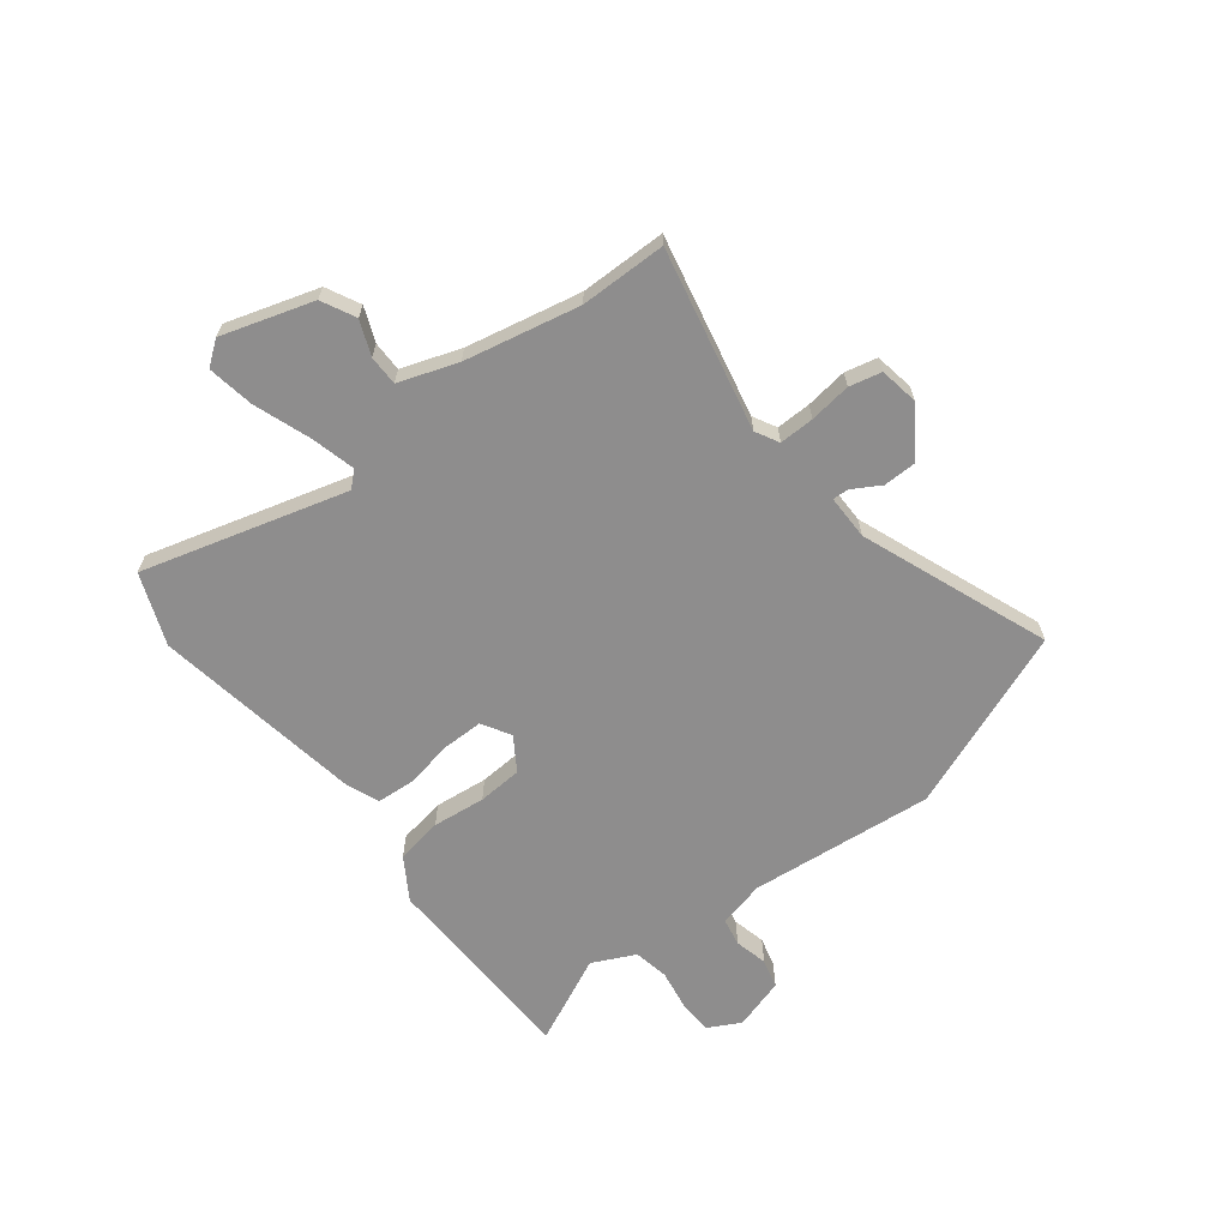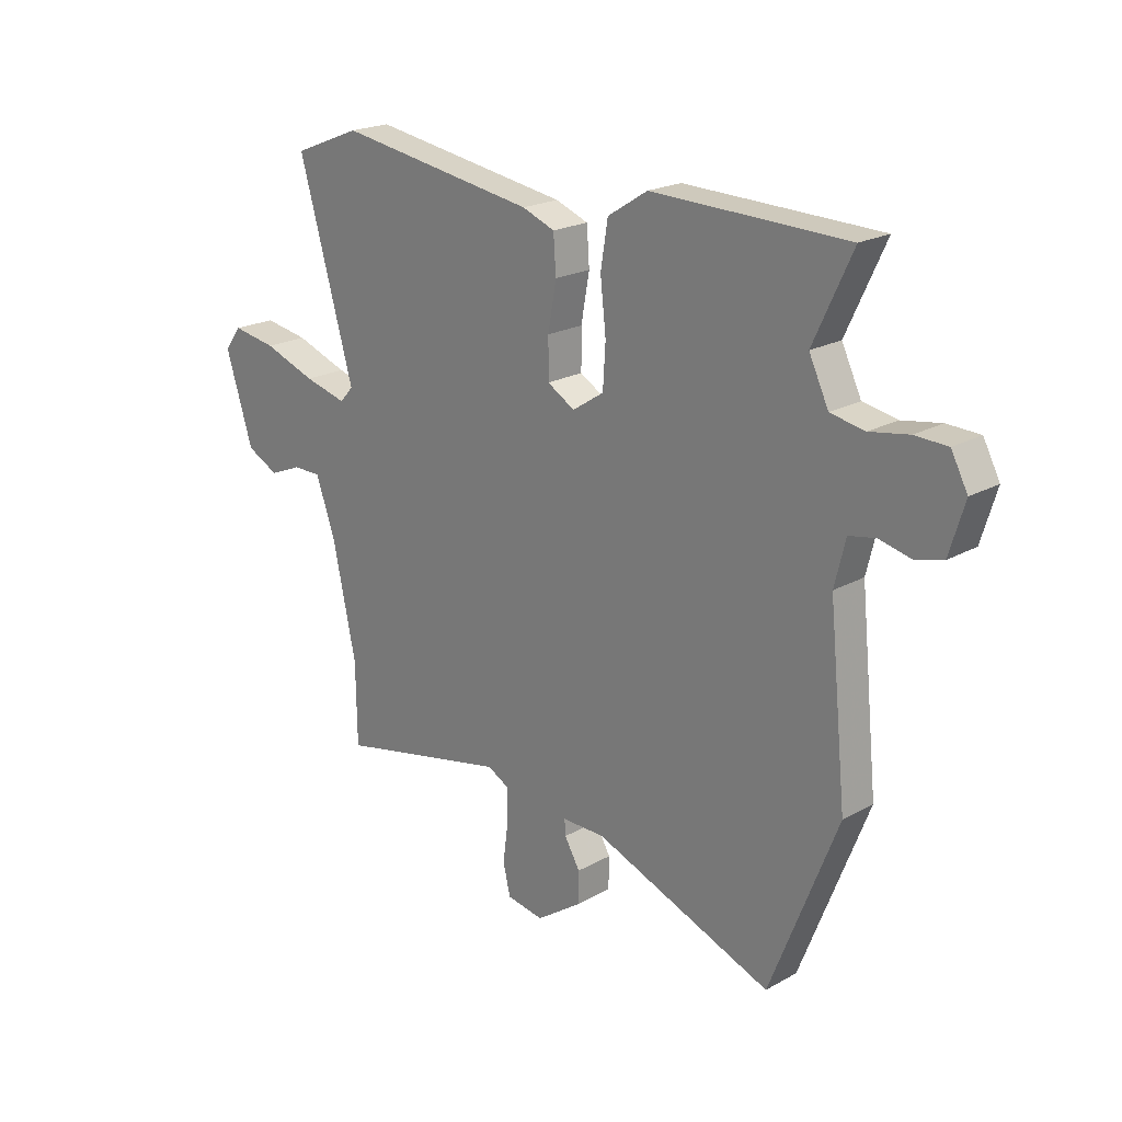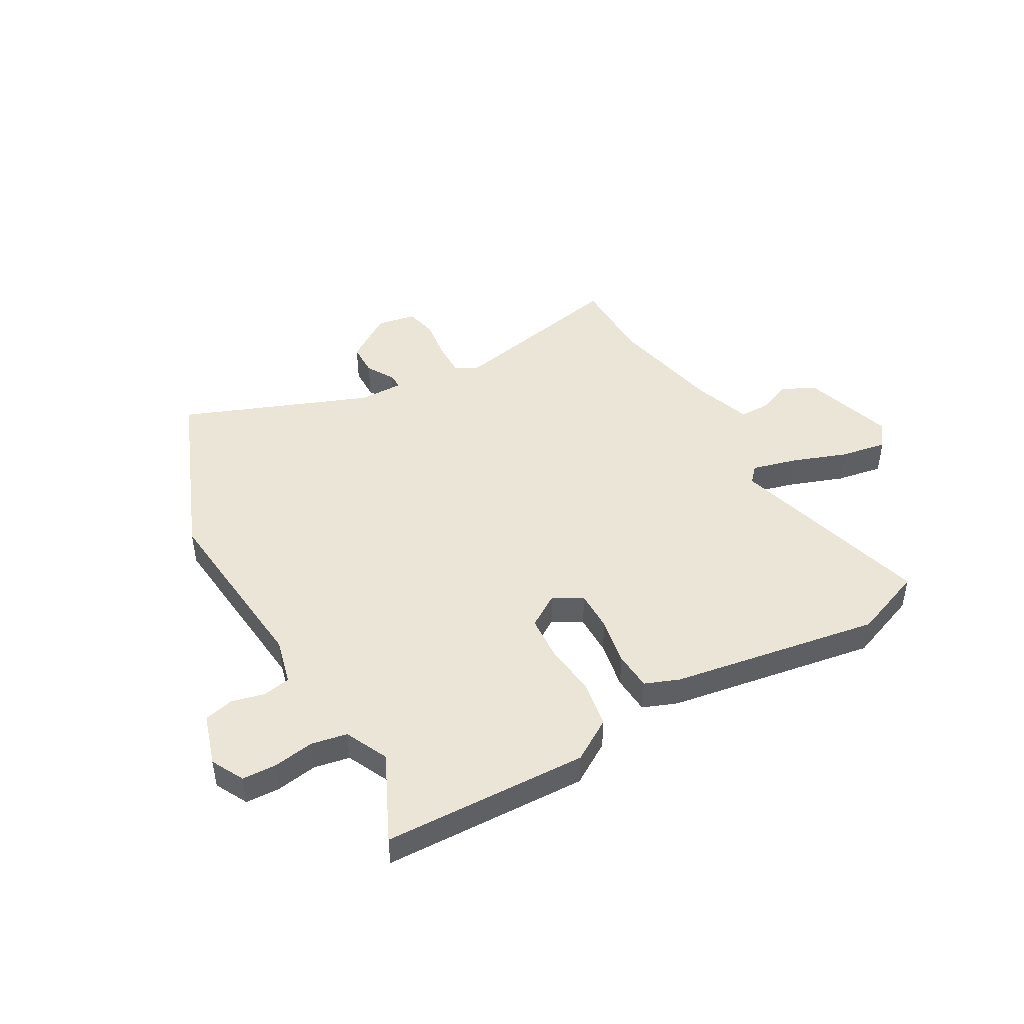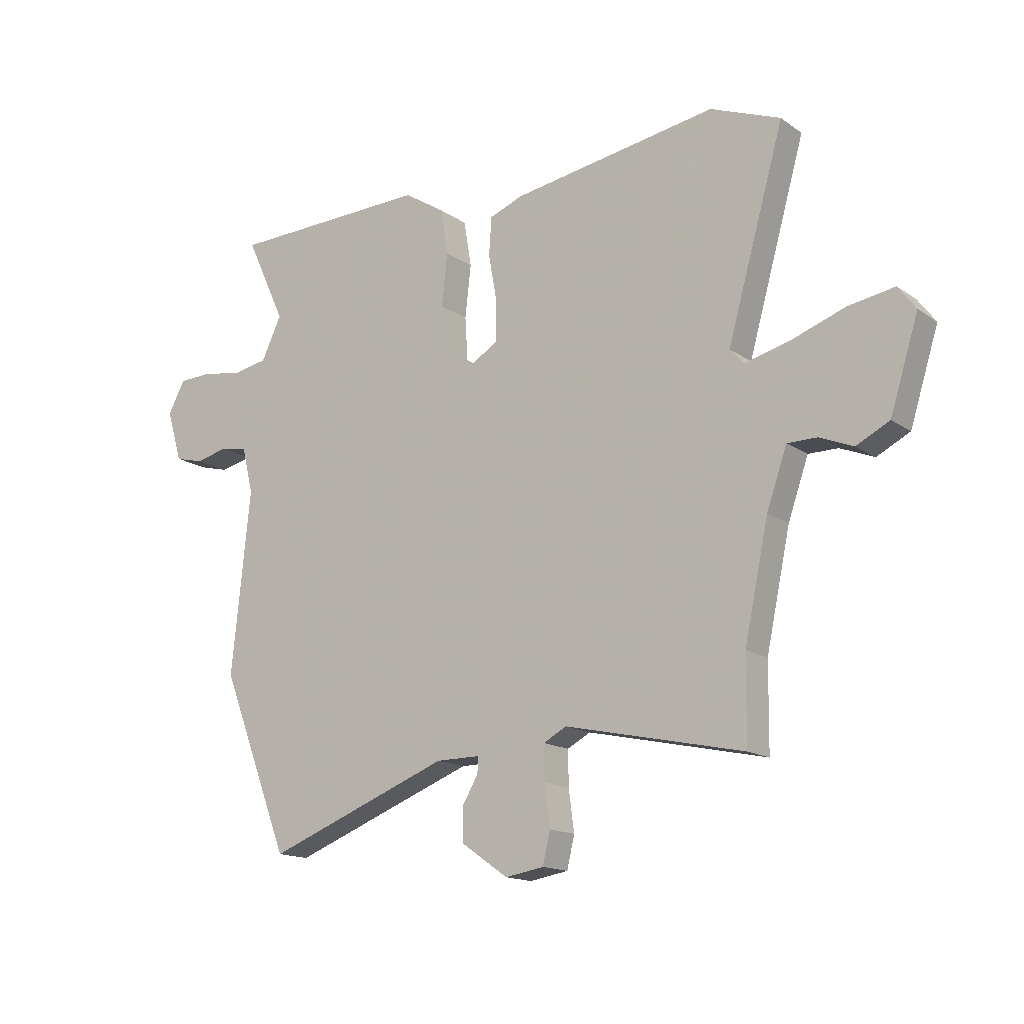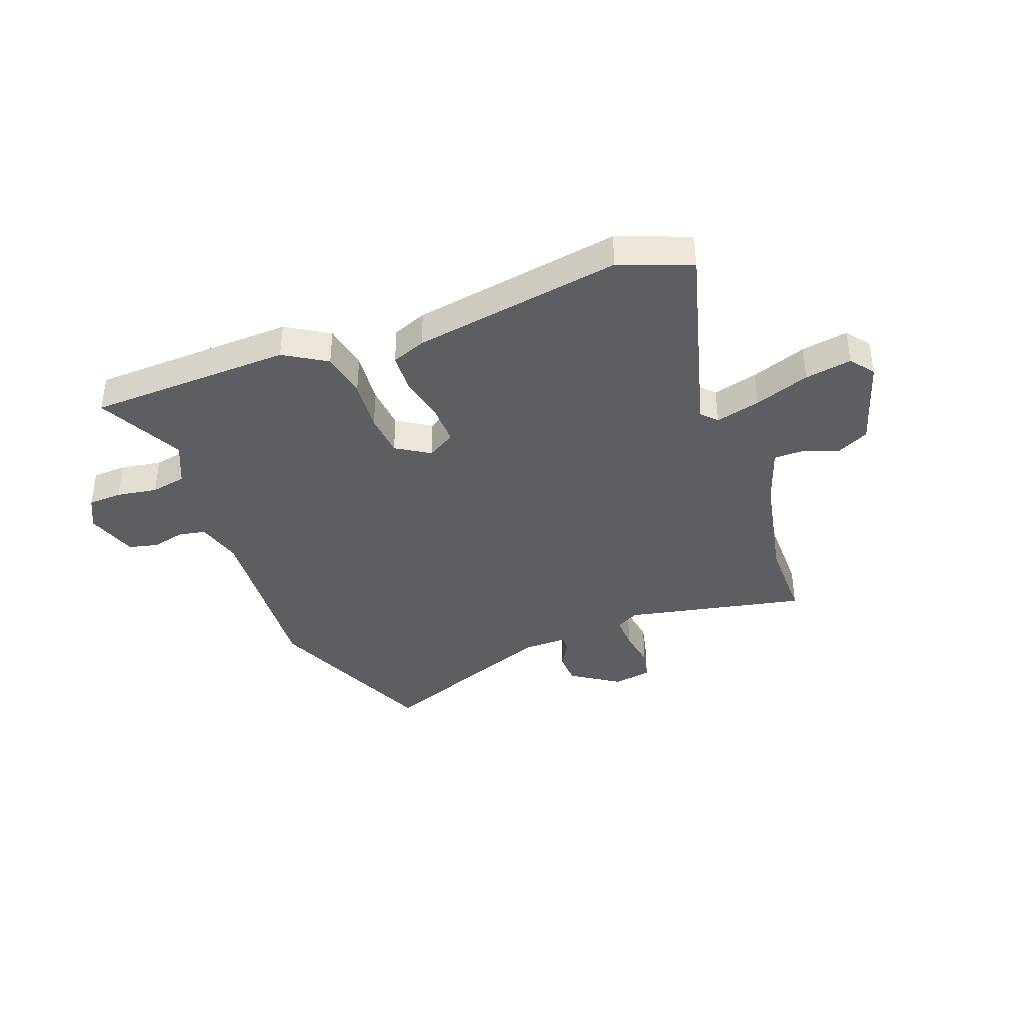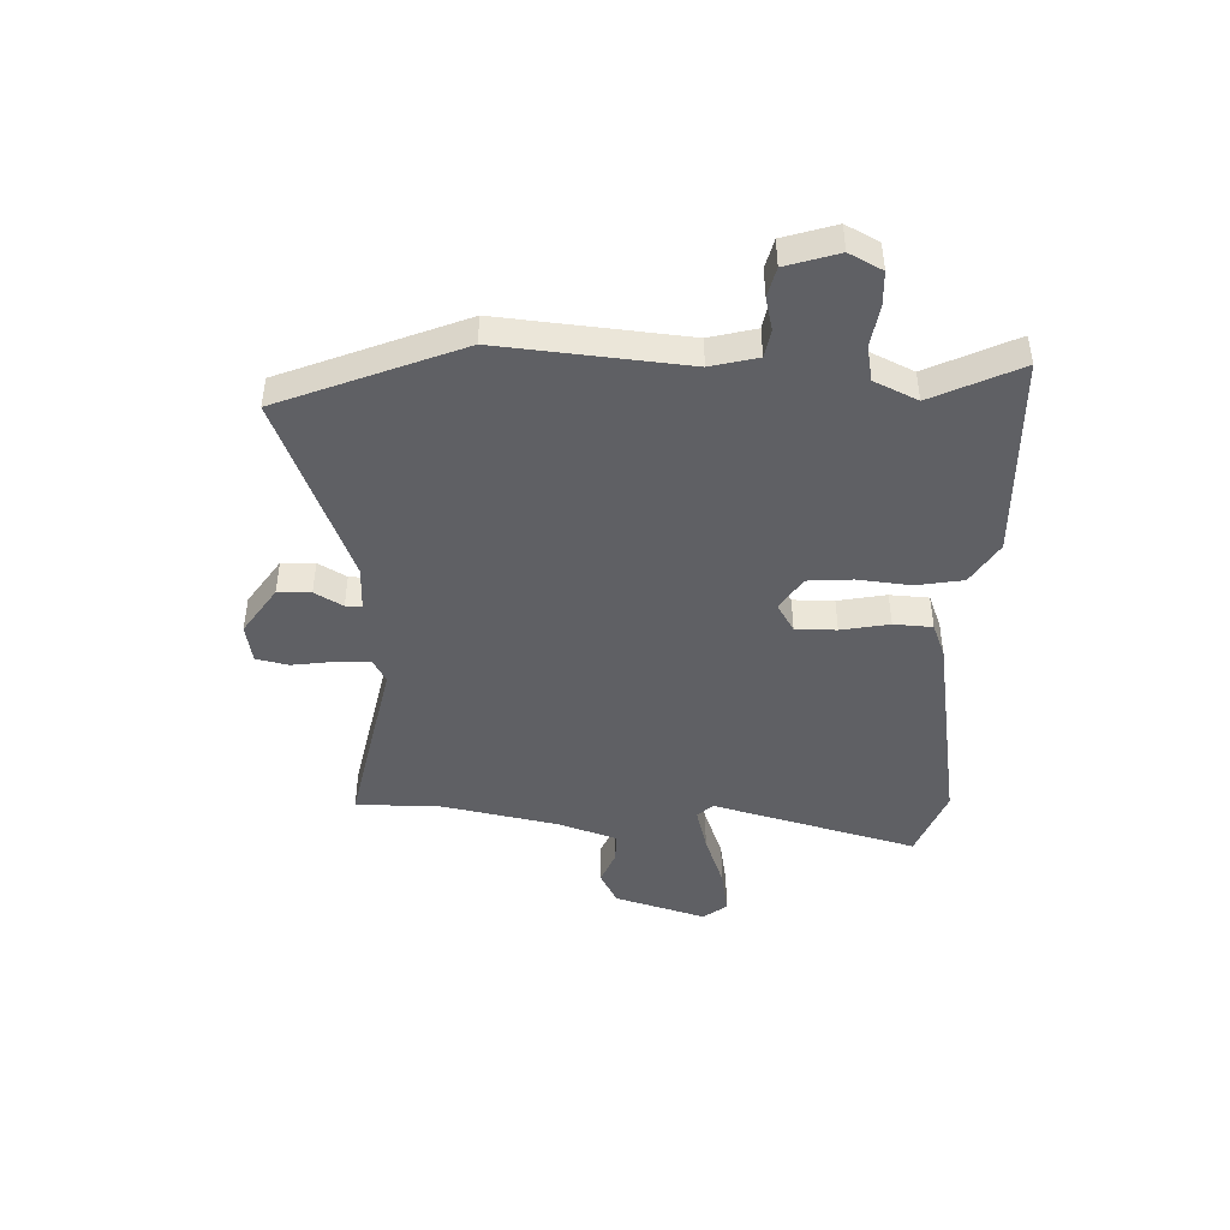
<metadata>
{"format":"obj","ext":"obj","renderer":"f3d","projection":"perspective","resolution":1024,"background":"white","views":[{"elev":-64.7,"azim":128.0,"up":"+Y"},{"elev":21.1,"azim":-134.8,"up":"+Z"},{"elev":45.6,"azim":-29.1,"up":"+Y"},{"elev":-15.4,"azim":35.4,"up":"+Z"},{"elev":-38.1,"azim":21.3,"up":"+Y"},{"elev":-44.8,"azim":-91.4,"up":"+Y"}]}
</metadata>
<code>
v -0.439 0.07 -0.656
v -0.569 0.07 -0.323
v -0.534 0.07 0.018
v -0.555 0.07 0.104
v -0.606 0.07 0.114
v -0.667 0.07 0.1
v -0.721 0.07 0.114
v -0.75 0.07 0.21
v -0.718 0.07 0.27
v -0.655 0.07 0.272
v -0.58 0.07 0.259
v -0.514 0.07 0.271
v -0.476 0.07 0.35
v -0.551 0.07 0.511
v -0.174 0.07 0.52
v -0.097 0.07 0.471
v -0.083 0.07 0.385
v -0.094 0.07 0.287
v -0.089 0.07 0.205
v -0.028 0.07 0.165
v 0.025 0.07 0.196
v 0.025 0.07 0.271
v 0.009 0.07 0.36
v 0.014 0.07 0.431
v 0.077 0.07 0.455
v 0.463 0.07 0.515
v 0.594 0.07 0.463
v 0.487 0.07 0.087
v 0.513 0.07 0.058
v 0.596 0.07 0.079
v 0.698 0.07 0.115
v 0.784 0.07 0.129
v 0.817 0.07 0.085
v 0.764 0.07 -0.083
v 0.702 0.07 -0.114
v 0.639 0.07 -0.088
v 0.584 0.07 -0.088
v 0.546 0.07 -0.196
v 0.501 0.07 -0.407
v 0.499 0.07 -0.565
v 0.165 0.07 -0.492
v 0.122 0.07 -0.515
v 0.123 0.07 -0.579
v 0.133 0.07 -0.656
v 0.119 0.07 -0.715
v 0.047 0.07 -0.727
v -0.041 0.07 -0.666
v -0.042 0.07 -0.605
v -0.012 0.07 -0.554
v -0.01 0.07 -0.524
v -0.093 0.07 -0.524
v -0.439 0 -0.656
v -0.569 0 -0.323
v -0.534 0 0.018
v -0.555 0 0.104
v -0.606 0 0.114
v -0.667 0 0.1
v -0.721 0 0.114
v -0.75 0 0.21
v -0.718 0 0.27
v -0.655 0 0.272
v -0.58 0 0.259
v -0.514 0 0.271
v -0.476 0 0.35
v -0.551 0 0.511
v -0.174 0 0.52
v -0.097 0 0.471
v -0.083 0 0.385
v -0.094 0 0.287
v -0.089 0 0.205
v -0.028 0 0.165
v 0.025 0 0.196
v 0.025 0 0.271
v 0.009 0 0.36
v 0.014 0 0.431
v 0.077 0 0.455
v 0.463 0 0.515
v 0.594 0 0.463
v 0.487 0 0.087
v 0.513 0 0.058
v 0.596 0 0.079
v 0.698 0 0.115
v 0.784 0 0.129
v 0.817 0 0.085
v 0.764 0 -0.083
v 0.702 0 -0.114
v 0.639 0 -0.088
v 0.584 0 -0.088
v 0.546 0 -0.196
v 0.501 0 -0.407
v 0.499 0 -0.565
v 0.165 0 -0.492
v 0.122 0 -0.515
v 0.123 0 -0.579
v 0.133 0 -0.656
v 0.119 0 -0.715
v 0.047 0 -0.727
v -0.041 0 -0.666
v -0.042 0 -0.605
v -0.012 0 -0.554
v -0.01 0 -0.524
v -0.093 0 -0.524
f 46 47 48 49
f 46 49 50
f 43 44 45 46
f 42 43 46 50
f 41 42 50 51
f 39 40 41
f 38 39 41 51
f 33 34 35 36
f 33 36 37
f 30 31 32 33
f 29 30 33 37
f 28 29 37 38
f 26 27 28
f 25 26 28
f 22 23 24 25
f 21 22 25 28
f 20 21 28 38
f 15 16 17 18
f 13 14 15 18
f 12 13 18 19
f 11 12 19 20
f 9 10 11
f 5 6 7 8
f 4 5 8 9
f 51 1 2 3
f 51 3 4
f 38 51 4
f 11 20 38
f 4 9 11 38
f 100 99 98 97
f 101 100 97
f 97 96 95 94
f 101 97 94 93
f 102 101 93 92
f 92 91 90
f 102 92 90 89
f 87 86 85 84
f 88 87 84
f 84 83 82 81
f 88 84 81 80
f 89 88 80 79
f 79 78 77
f 79 77 76
f 76 75 74 73
f 79 76 73 72
f 89 79 72 71
f 69 68 67 66
f 69 66 65 64
f 70 69 64 63
f 71 70 63 62
f 62 61 60
f 59 58 57 56
f 60 59 56 55
f 54 53 52 102
f 55 54 102
f 55 102 89
f 89 71 62
f 89 62 60 55
f 1 52 53 2
f 2 53 54 3
f 3 54 55 4
f 4 55 56 5
f 5 56 57 6
f 6 57 58 7
f 7 58 59 8
f 8 59 60 9
f 9 60 61 10
f 10 61 62 11
f 11 62 63 12
f 12 63 64 13
f 13 64 65 14
f 14 65 66 15
f 15 66 67 16
f 16 67 68 17
f 17 68 69 18
f 18 69 70 19
f 19 70 71 20
f 20 71 72 21
f 21 72 73 22
f 22 73 74 23
f 23 74 75 24
f 24 75 76 25
f 25 76 77 26
f 26 77 78 27
f 27 78 79 28
f 28 79 80 29
f 29 80 81 30
f 30 81 82 31
f 31 82 83 32
f 32 83 84 33
f 33 84 85 34
f 34 85 86 35
f 35 86 87 36
f 36 87 88 37
f 37 88 89 38
f 38 89 90 39
f 39 90 91 40
f 40 91 92 41
f 41 92 93 42
f 42 93 94 43
f 43 94 95 44
f 44 95 96 45
f 45 96 97 46
f 46 97 98 47
f 47 98 99 48
f 48 99 100 49
f 49 100 101 50
f 50 101 102 51
f 51 102 52 1

</code>
